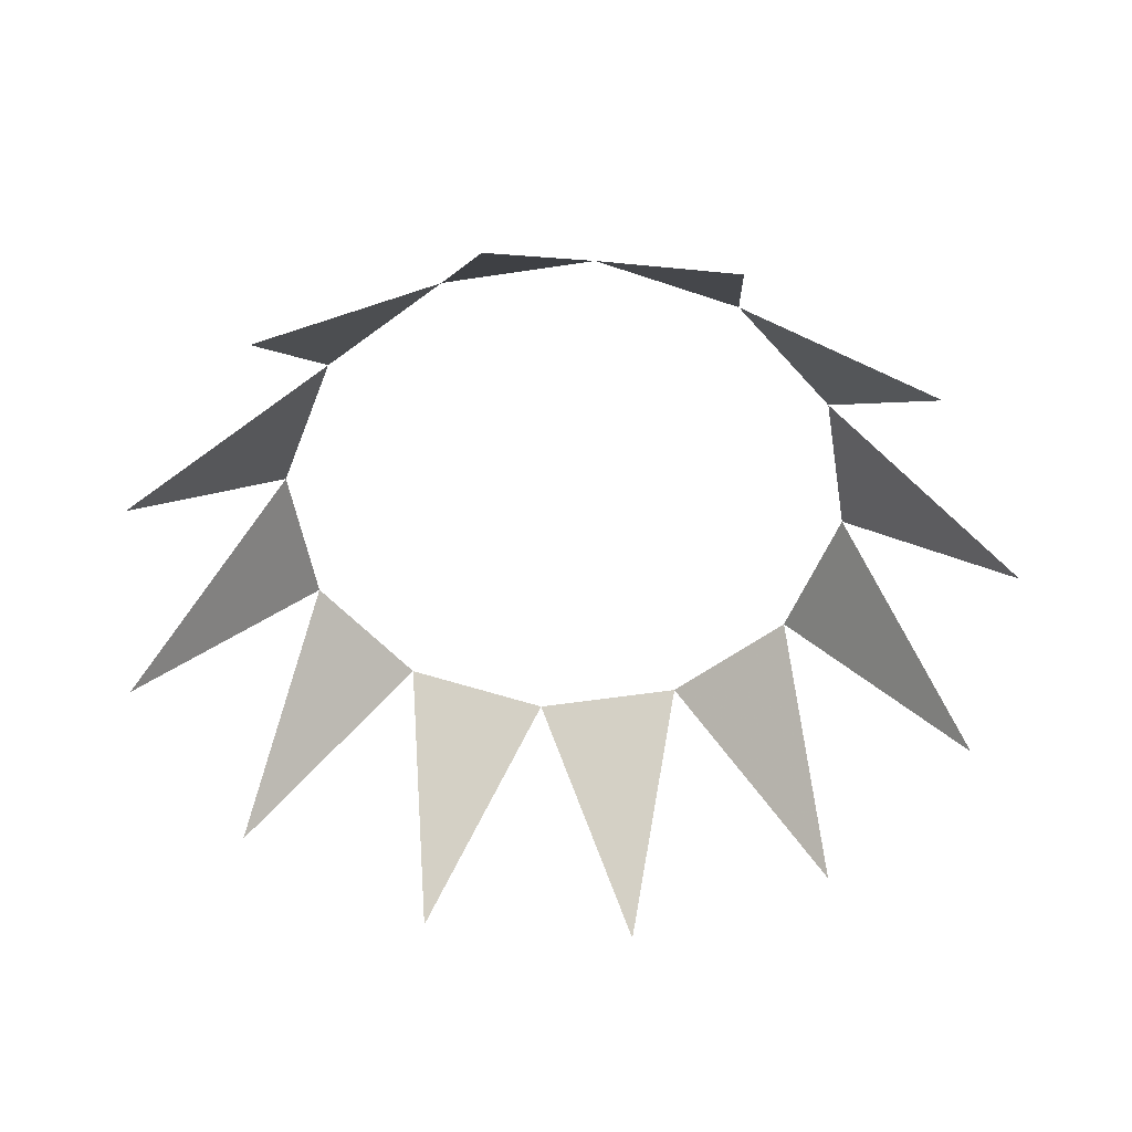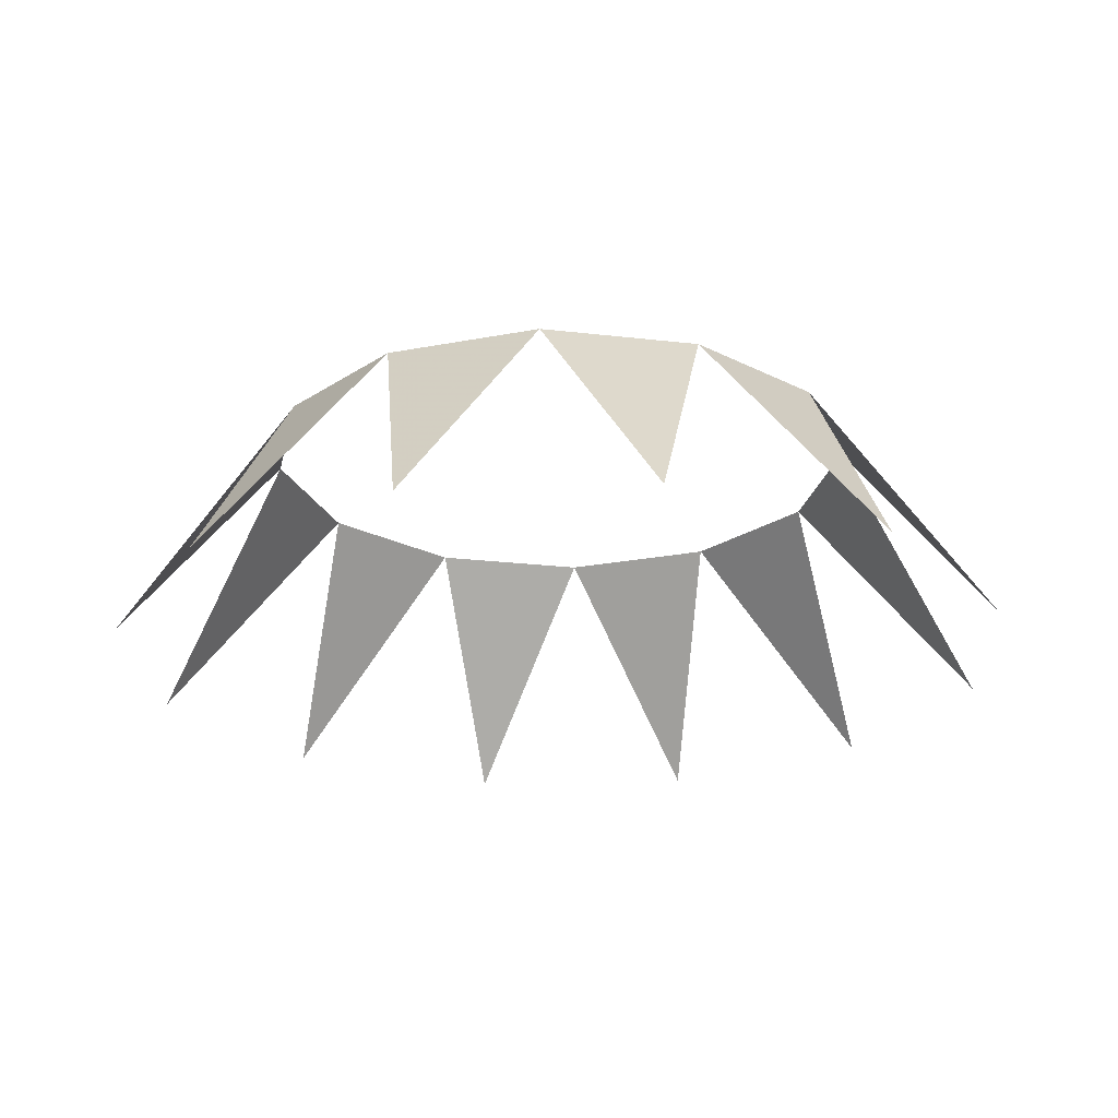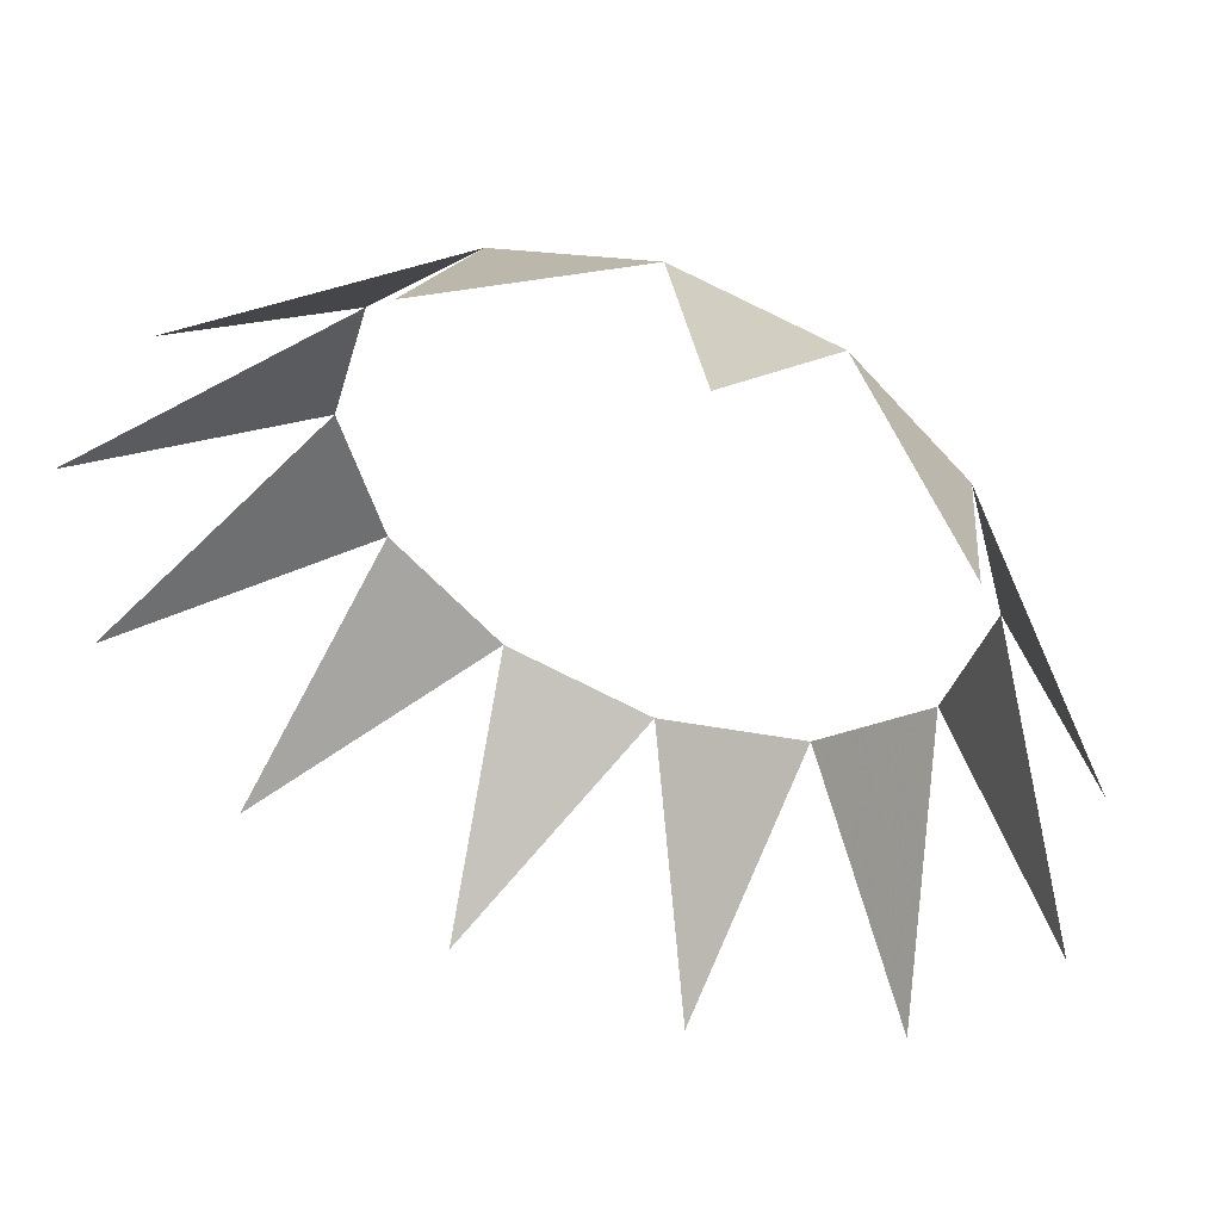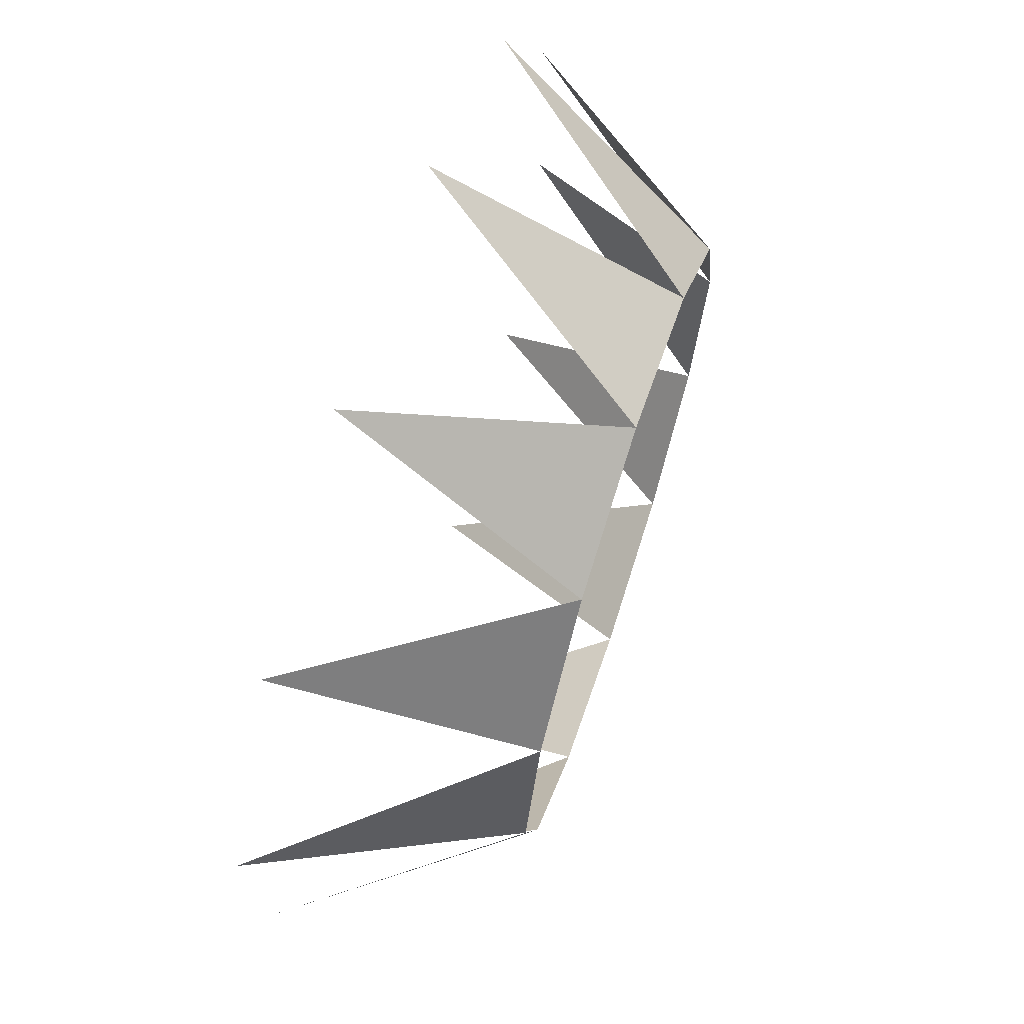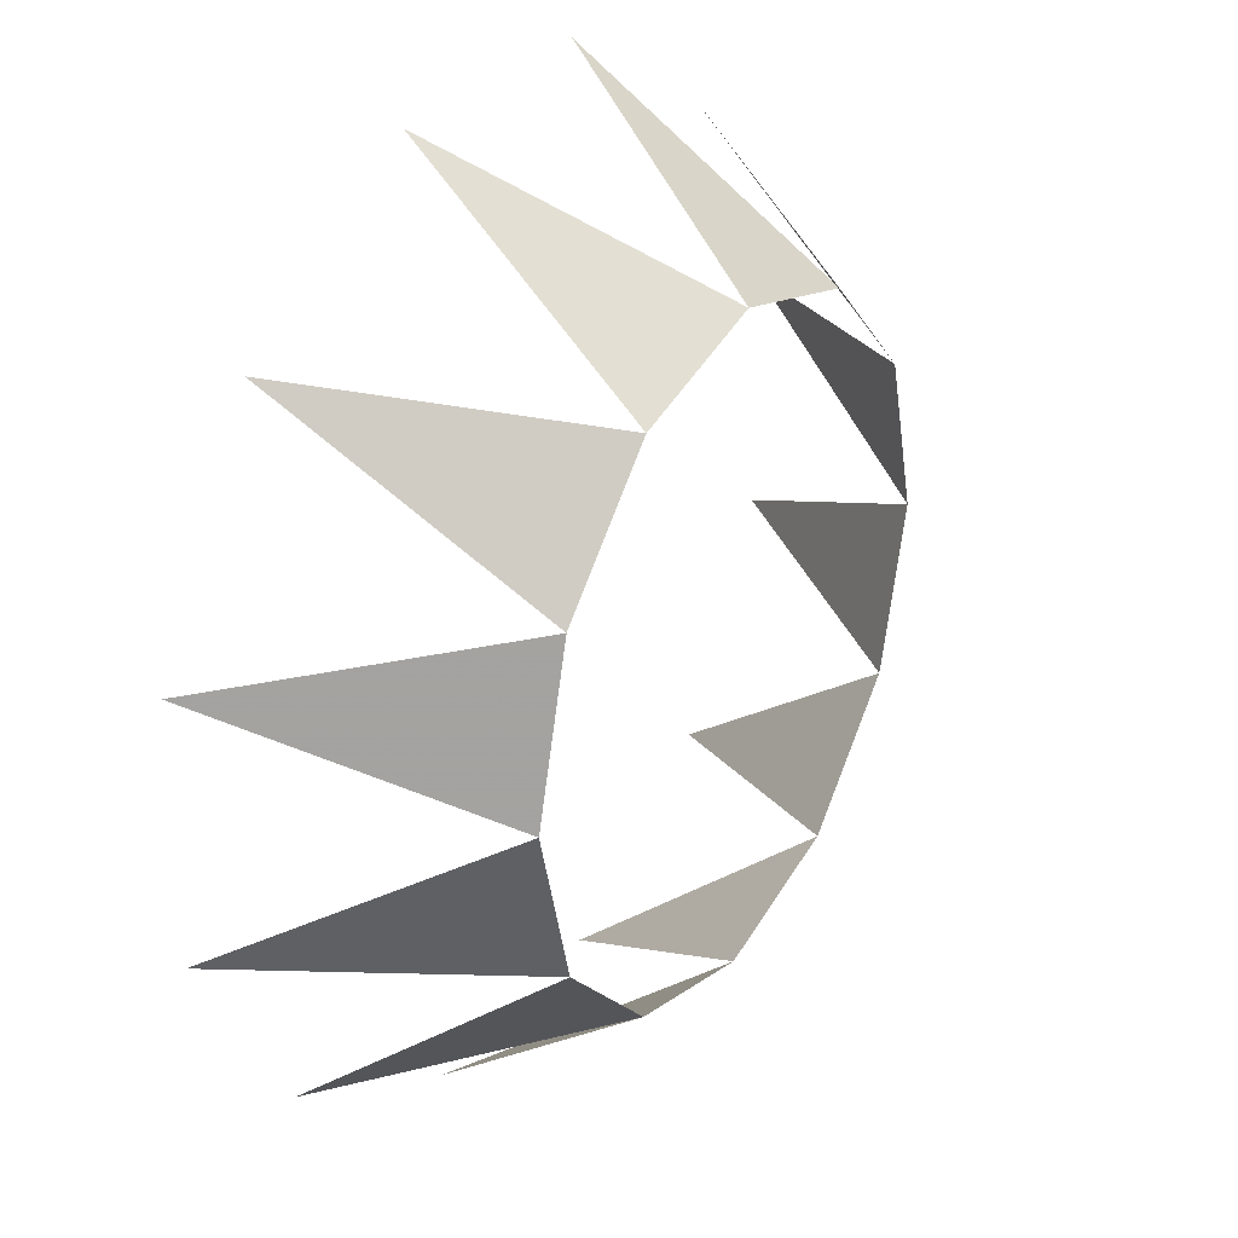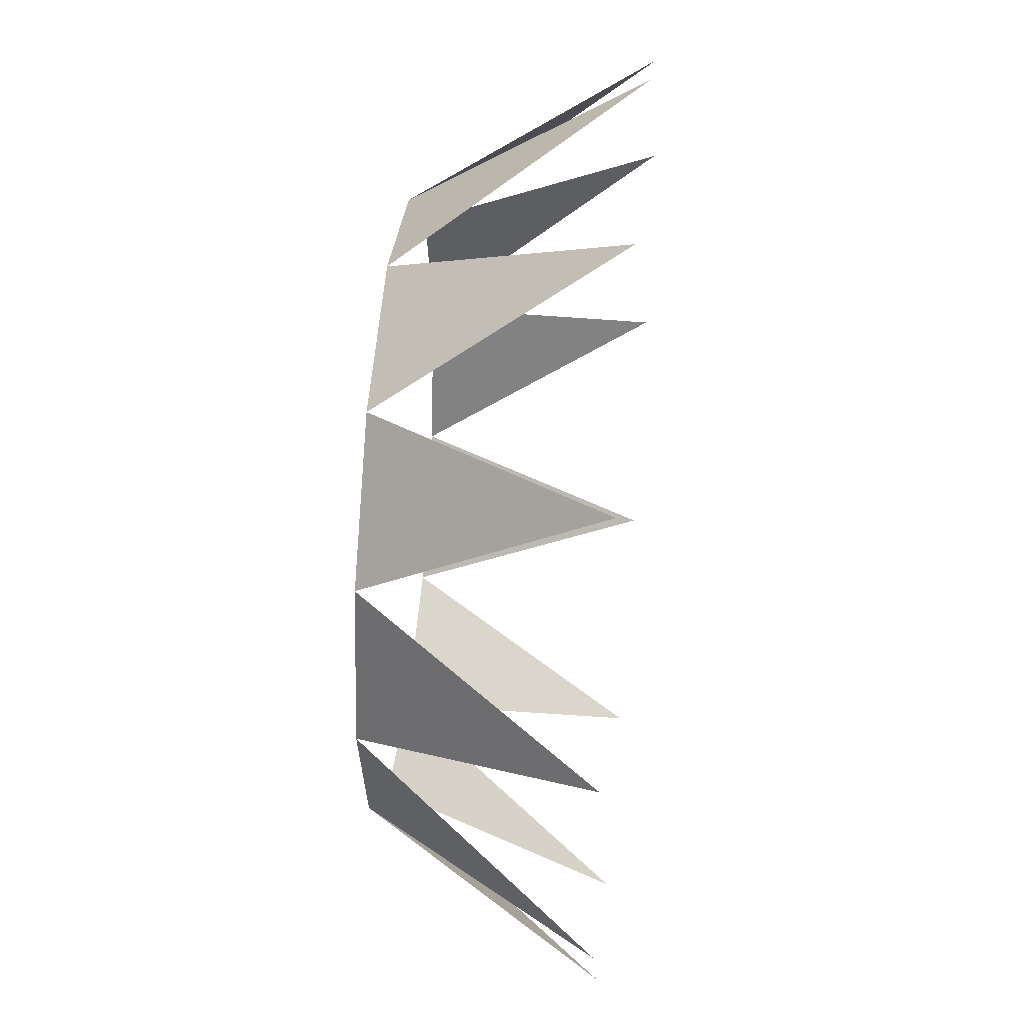
<metadata>
{"format":"obj","ext":"obj","renderer":"f3d","projection":"perspective","resolution":1024,"background":"white","views":[{"elev":-51.2,"azim":84.5,"up":"+Y"},{"elev":-22.4,"azim":-86.5,"up":"+Y"},{"elev":52.5,"azim":21.3,"up":"+Z"},{"elev":69.4,"azim":108.3,"up":"+Z"},{"elev":29.9,"azim":120.9,"up":"+Z"},{"elev":44.8,"azim":-84.7,"up":"+Z"}]}
</metadata>
<code>
g ruby
v  4  3  0
v  3.464  3  2
v  2  3  3.464
v  0  3  4
v -2  3  3.464
v -3.464  3  2
v -4  3  0
v -3.464  3 -2
v -2  3 -3.464
v -0  3 -4
v  2  3 -3.464
v  3.464  3 -2
v  0  3  0
v  5.796  0  1.553
v  4.243  0  4.243
v  1.553  0  5.796
v -1.553  0  5.796
v -4.243  0  4.243
v -5.796  0  1.553
v -5.796  0 -1.553
v -4.243  0 -4.243
v -1.553  0 -5.796
v  1.553  0 -5.796
v  4.243  0 -4.243
v  5.796  0 -1.553
v  1.5 -6  0
v  1.299 -6  0.75
v  0.75 -6  1.299
v  0 -6  1.5
v -0.75 -6  1.299
v -1.299 -6  0.75
v -1.5 -6  0
v -1.299 -6 -0.75
v -0.75 -6 -1.299
v -0 -6 -1.5
v  0.75 -6 -1.299
v  1.299 -6 -0.75
v  0 -6  0
f 1 2 14
f 2 3 15
f 3 4 16
f 4 5 17
f 5 6 18
f 6 7 19
f 7 8 20
f 8 9 21
f 9 10 22
f 10 11 23
f 11 12 24
f 12 1 25

</code>
